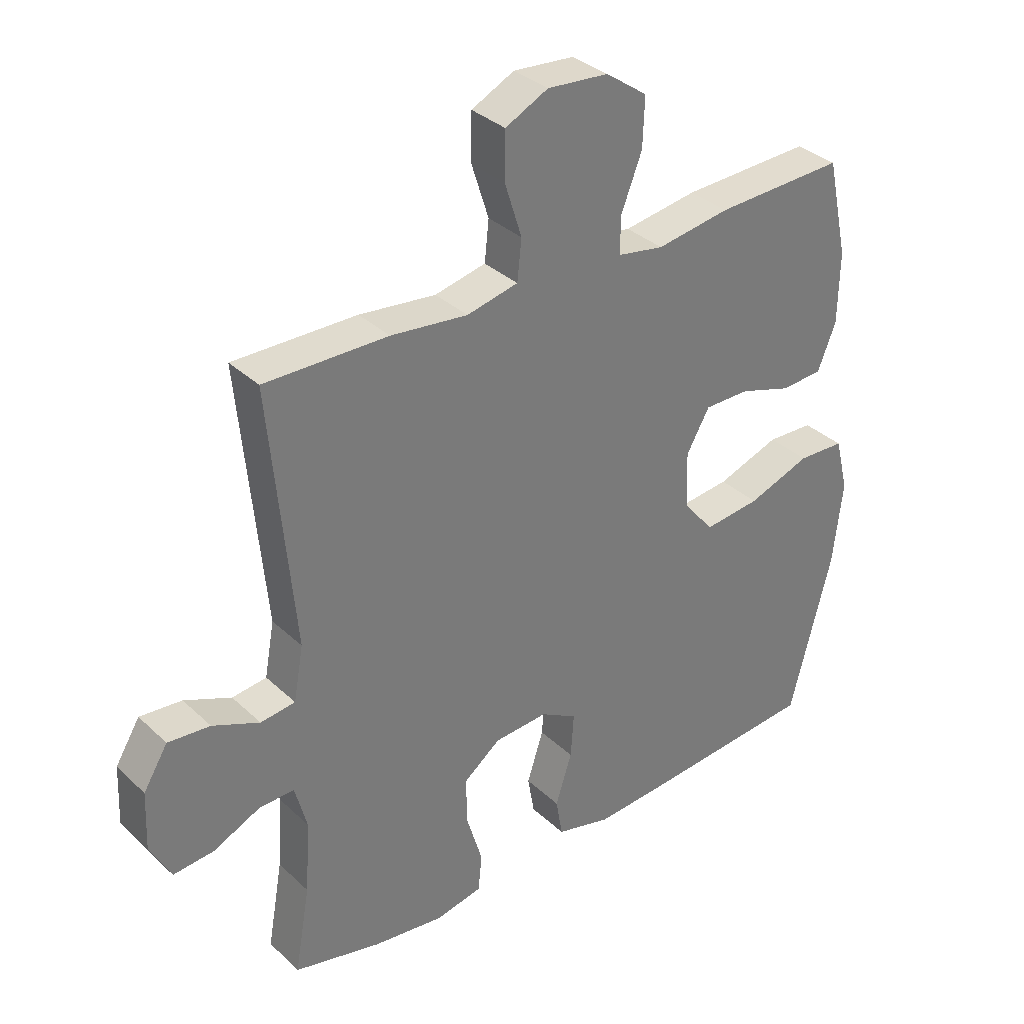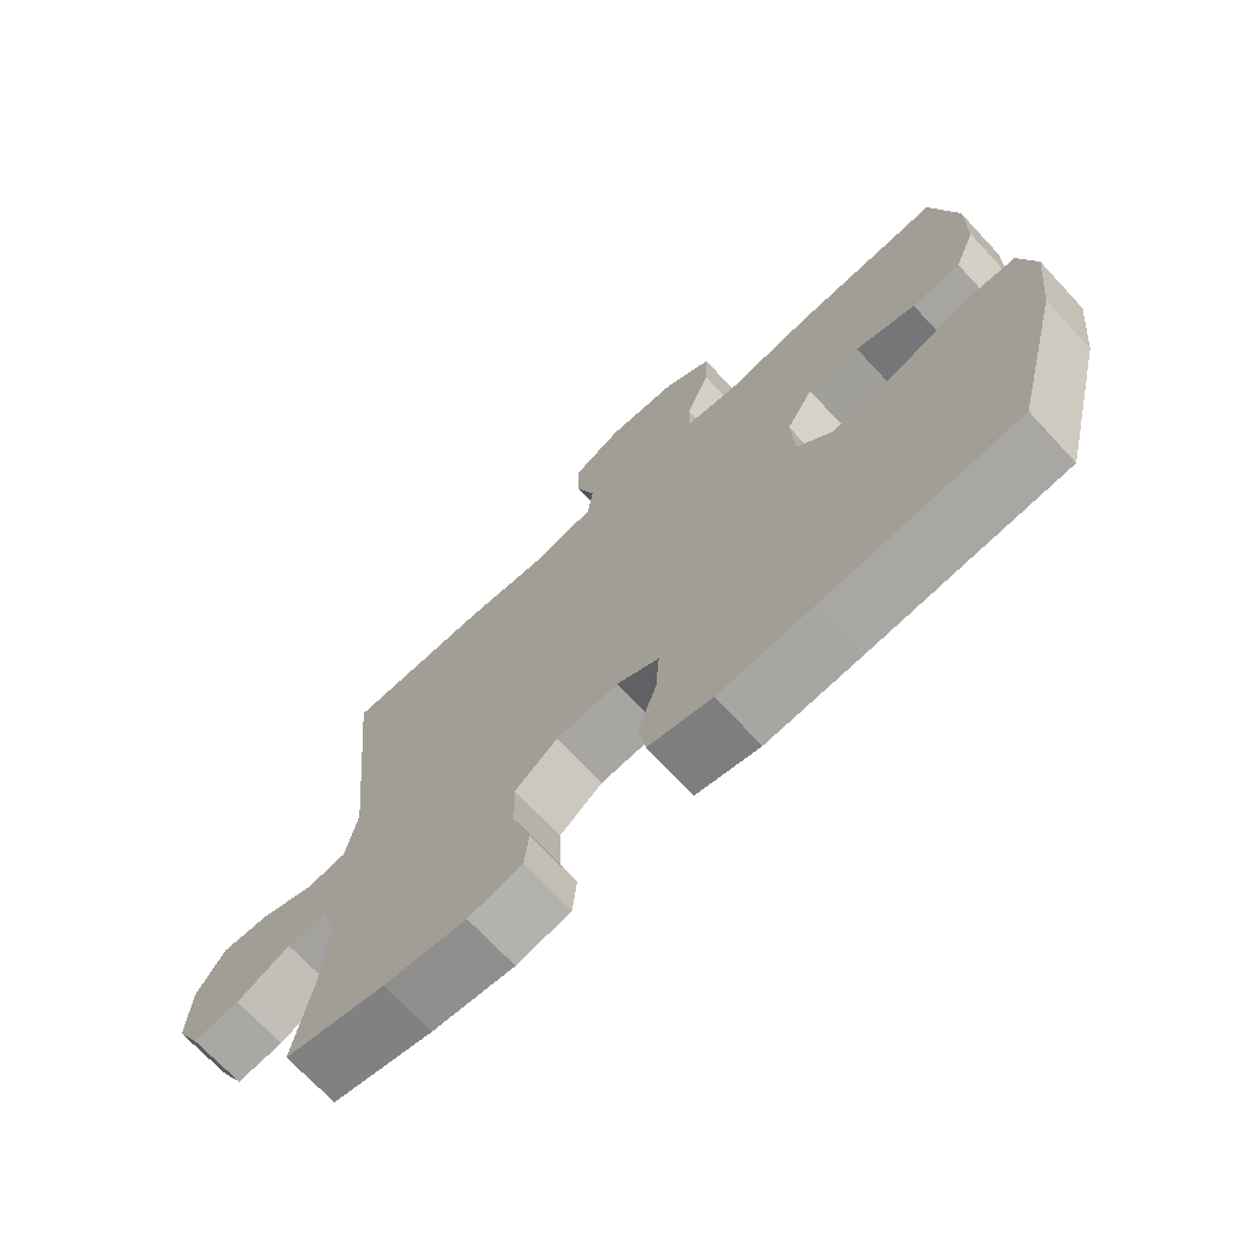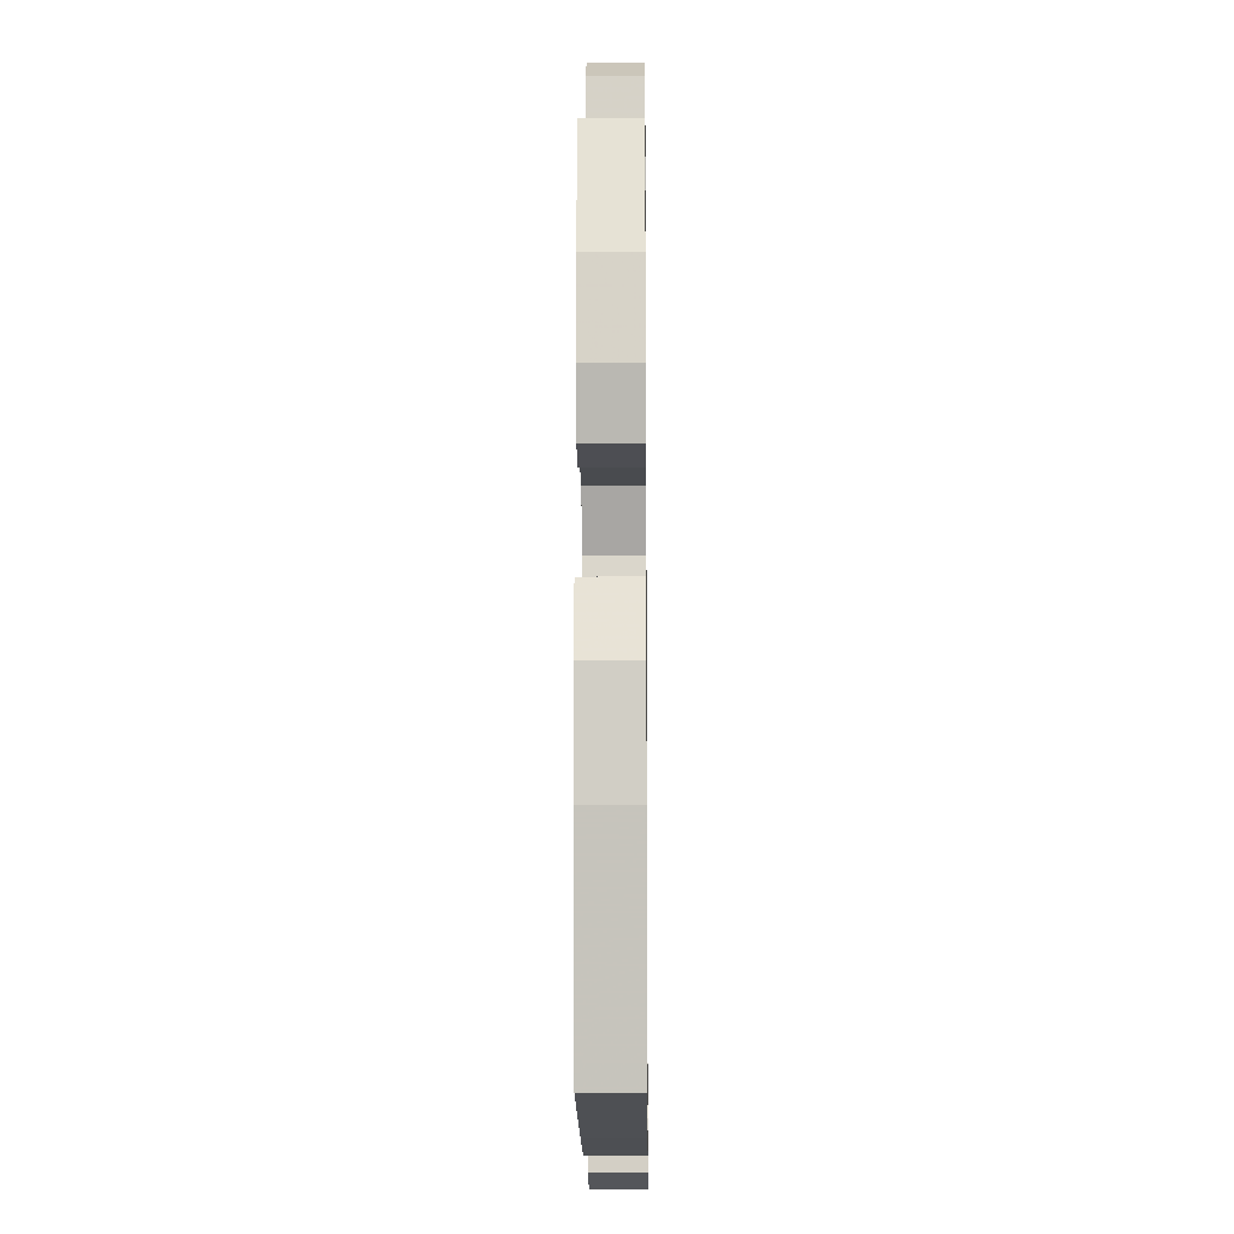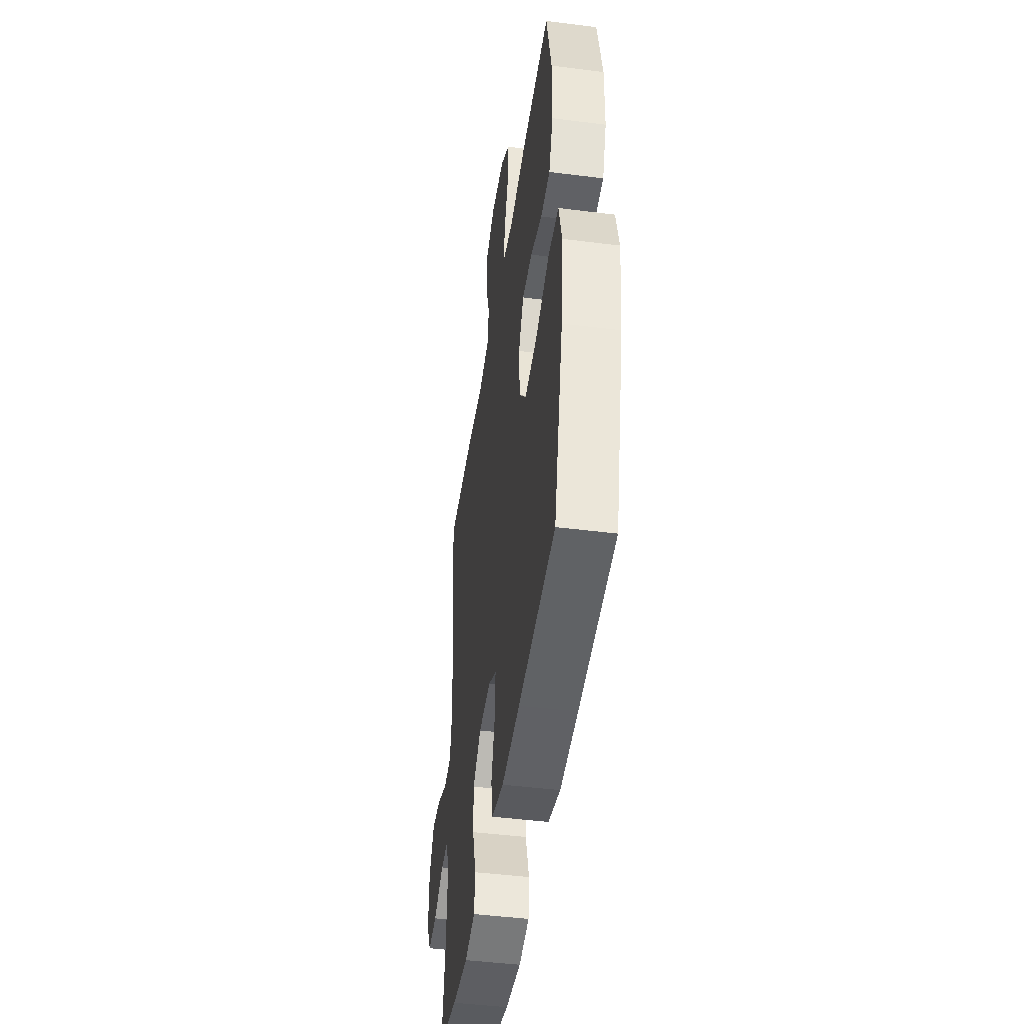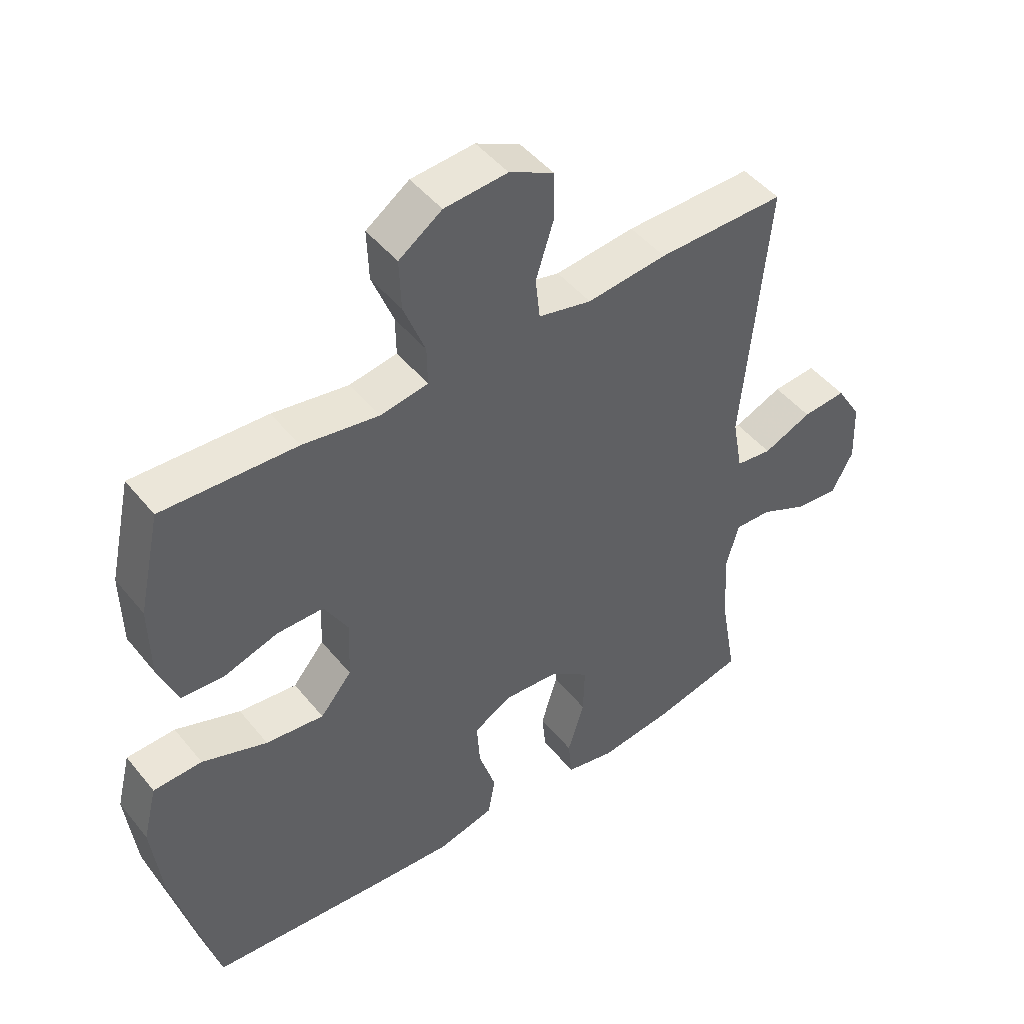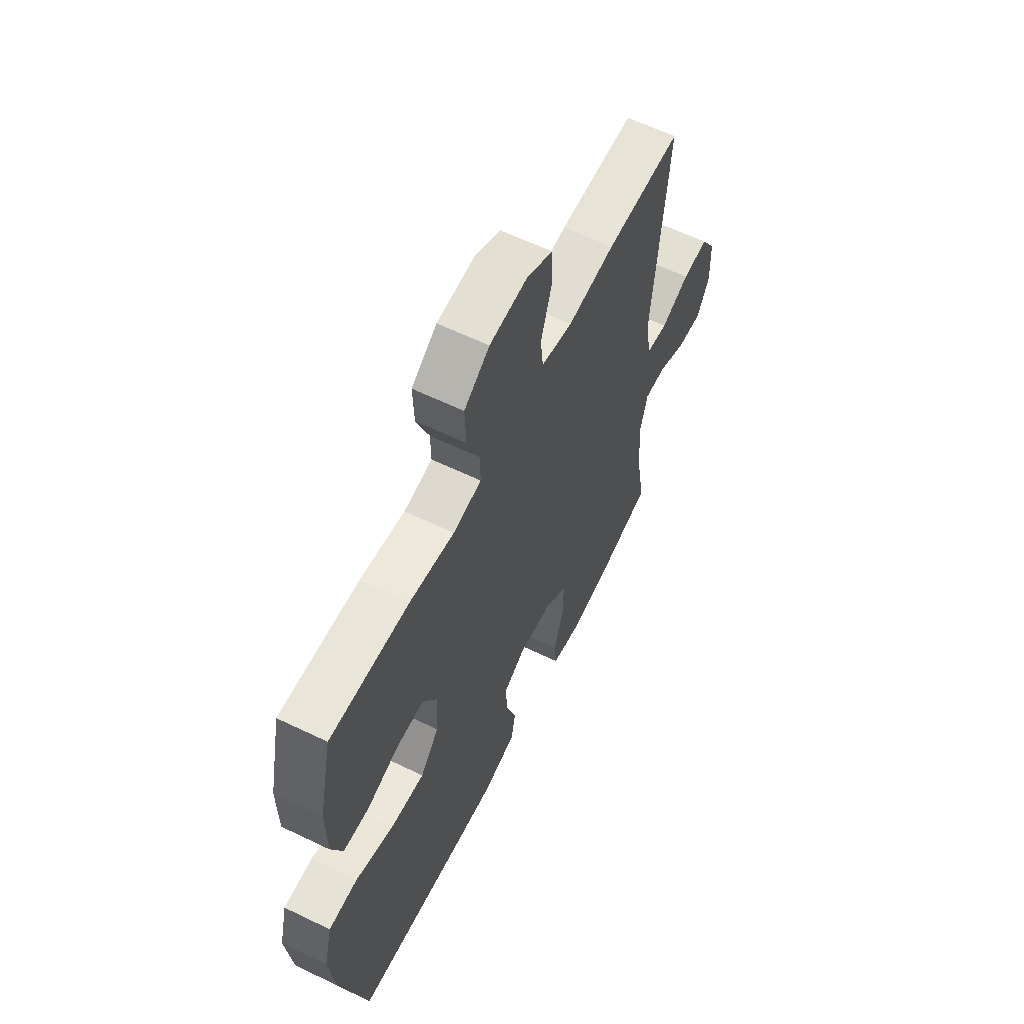
<metadata>
{"format":"obj","ext":"obj","renderer":"f3d","projection":"perspective","resolution":1024,"background":"white","views":[{"elev":33.9,"azim":-38.7,"up":"+Z"},{"elev":-71.2,"azim":43.1,"up":"+Z"},{"elev":-14.0,"azim":90.6,"up":"+Z"},{"elev":-45.9,"azim":81.7,"up":"+Z"},{"elev":46.9,"azim":143.2,"up":"+Z"},{"elev":61.3,"azim":116.2,"up":"+Z"}]}
</metadata>
<code>
v 0.5 0.07 -0.5
v 0.227 0.07 -0.522
v 0.093 0.07 -0.531
v 0.003 0.07 -0.508
v -0.008 0.07 -0.444
v 0.019 0.07 -0.36
v 0.024 0.07 -0.287
v -0.036 0.07 -0.253
v -0.124 0.07 -0.259
v -0.185 0.07 -0.306
v -0.183 0.07 -0.385
v -0.157 0.07 -0.471
v -0.163 0.07 -0.533
v -0.24 0.07 -0.549
v -0.357 0.07 -0.534
v -0.5 0.07 -0.5
v -0.475 0.07 -0.357
v -0.467 0.07 -0.238
v -0.487 0.07 -0.163
v -0.545 0.07 -0.165
v -0.622 0.07 -0.201
v -0.689 0.07 -0.207
v -0.723 0.07 -0.142
v -0.719 0.07 -0.046
v -0.679 0.07 0.019
v -0.61 0.07 0.013
v -0.533 0.07 -0.02
v -0.476 0.07 -0.013
v -0.46 0.07 0.076
v -0.5 0.07 0.5
v -0.298 0.07 0.498
v -0.172 0.07 0.484
v -0.088 0.07 0.503
v -0.081 0.07 0.569
v -0.109 0.07 0.657
v -0.108 0.07 0.734
v -0.038 0.07 0.769
v 0.062 0.07 0.761
v 0.13 0.07 0.713
v 0.127 0.07 0.633
v 0.093 0.07 0.546
v 0.092 0.07 0.485
v 0.168 0.07 0.472
v 0.288 0.07 0.491
v 0.5 0.07 0.5
v 0.535 0.07 0.34
v 0.533 0.07 0.223
v 0.503 0.07 0.147
v 0.434 0.07 0.143
v 0.349 0.07 0.17
v 0.275 0.07 0.17
v 0.237 0.07 0.103
v 0.241 0.07 0.009
v 0.291 0.07 -0.051
v 0.383 0.07 -0.041
v 0.486 0.07 -0.004
v 0.563 0.07 -0.007
v 0.585 0.07 -0.096
v 0.569 0.07 -0.234
v 0.5 0 -0.5
v 0.227 0 -0.522
v 0.093 0 -0.531
v 0.003 0 -0.508
v -0.008 0 -0.444
v 0.019 0 -0.36
v 0.024 0 -0.287
v -0.036 0 -0.253
v -0.124 0 -0.259
v -0.185 0 -0.306
v -0.183 0 -0.385
v -0.157 0 -0.471
v -0.163 0 -0.533
v -0.24 0 -0.549
v -0.357 0 -0.534
v -0.5 0 -0.5
v -0.475 0 -0.357
v -0.467 0 -0.238
v -0.487 0 -0.163
v -0.545 0 -0.165
v -0.622 0 -0.201
v -0.689 0 -0.207
v -0.723 0 -0.142
v -0.719 0 -0.046
v -0.679 0 0.019
v -0.61 0 0.013
v -0.533 0 -0.02
v -0.476 0 -0.013
v -0.46 0 0.076
v -0.5 0 0.5
v -0.298 0 0.498
v -0.172 0 0.484
v -0.088 0 0.503
v -0.081 0 0.569
v -0.109 0 0.657
v -0.108 0 0.734
v -0.038 0 0.769
v 0.062 0 0.761
v 0.13 0 0.713
v 0.127 0 0.633
v 0.093 0 0.546
v 0.092 0 0.485
v 0.168 0 0.472
v 0.288 0 0.491
v 0.5 0 0.5
v 0.535 0 0.34
v 0.533 0 0.223
v 0.503 0 0.147
v 0.434 0 0.143
v 0.349 0 0.17
v 0.275 0 0.17
v 0.237 0 0.103
v 0.241 0 0.009
v 0.291 0 -0.051
v 0.383 0 -0.041
v 0.486 0 -0.004
v 0.563 0 -0.007
v 0.585 0 -0.096
v 0.569 0 -0.234
f 4 5 6
f 3 4 6
f 2 3 6
f 1 2 6
f 59 1 6
f 58 59 6
f 57 58 6
f 56 57 6
f 55 56 6
f 54 55 6 7
f 53 54 7 8
f 52 53 8 9
f 51 52 9 10
f 48 49 50
f 47 48 50
f 46 47 50
f 45 46 50
f 44 45 50
f 43 44 50
f 42 43 50 51
f 39 40 41
f 38 39 41
f 37 38 41
f 36 37 41
f 35 36 41
f 34 35 41
f 33 34 41 42
f 42 51 10
f 33 42 10
f 32 33 10
f 31 32 10
f 30 31 10
f 29 30 10
f 25 26 27
f 24 25 27
f 23 24 27
f 22 23 27
f 21 22 27
f 20 21 27
f 19 20 27 28
f 29 10 11
f 28 29 11
f 19 28 11
f 18 19 11
f 15 16 17
f 15 17 18
f 14 15 18
f 13 14 18
f 12 13 18
f 11 12 18
f 65 64 63
f 65 63 62
f 65 62 61
f 65 61 60
f 65 60 118
f 65 118 117
f 65 117 116
f 65 116 115
f 65 115 114
f 66 65 114 113
f 67 66 113 112
f 68 67 112 111
f 69 68 111 110
f 109 108 107
f 109 107 106
f 109 106 105
f 109 105 104
f 109 104 103
f 109 103 102
f 110 109 102 101
f 100 99 98
f 100 98 97
f 100 97 96
f 100 96 95
f 100 95 94
f 100 94 93
f 101 100 93 92
f 69 110 101
f 69 101 92
f 69 92 91
f 69 91 90
f 69 90 89
f 69 89 88
f 86 85 84
f 86 84 83
f 86 83 82
f 86 82 81
f 86 81 80
f 86 80 79
f 87 86 79 78
f 70 69 88
f 70 88 87
f 70 87 78
f 70 78 77
f 76 75 74
f 77 76 74
f 77 74 73
f 77 73 72
f 77 72 71
f 77 71 70
f 1 60 61 2
f 2 61 62 3
f 3 62 63 4
f 4 63 64 5
f 5 64 65 6
f 6 65 66 7
f 7 66 67 8
f 8 67 68 9
f 9 68 69 10
f 10 69 70 11
f 11 70 71 12
f 12 71 72 13
f 13 72 73 14
f 14 73 74 15
f 15 74 75 16
f 16 75 76 17
f 17 76 77 18
f 18 77 78 19
f 19 78 79 20
f 20 79 80 21
f 21 80 81 22
f 22 81 82 23
f 23 82 83 24
f 24 83 84 25
f 25 84 85 26
f 26 85 86 27
f 27 86 87 28
f 28 87 88 29
f 29 88 89 30
f 30 89 90 31
f 31 90 91 32
f 32 91 92 33
f 33 92 93 34
f 34 93 94 35
f 35 94 95 36
f 36 95 96 37
f 37 96 97 38
f 38 97 98 39
f 39 98 99 40
f 40 99 100 41
f 41 100 101 42
f 42 101 102 43
f 43 102 103 44
f 44 103 104 45
f 45 104 105 46
f 46 105 106 47
f 47 106 107 48
f 48 107 108 49
f 49 108 109 50
f 50 109 110 51
f 51 110 111 52
f 52 111 112 53
f 53 112 113 54
f 54 113 114 55
f 55 114 115 56
f 56 115 116 57
f 57 116 117 58
f 58 117 118 59
f 59 118 60 1

</code>
